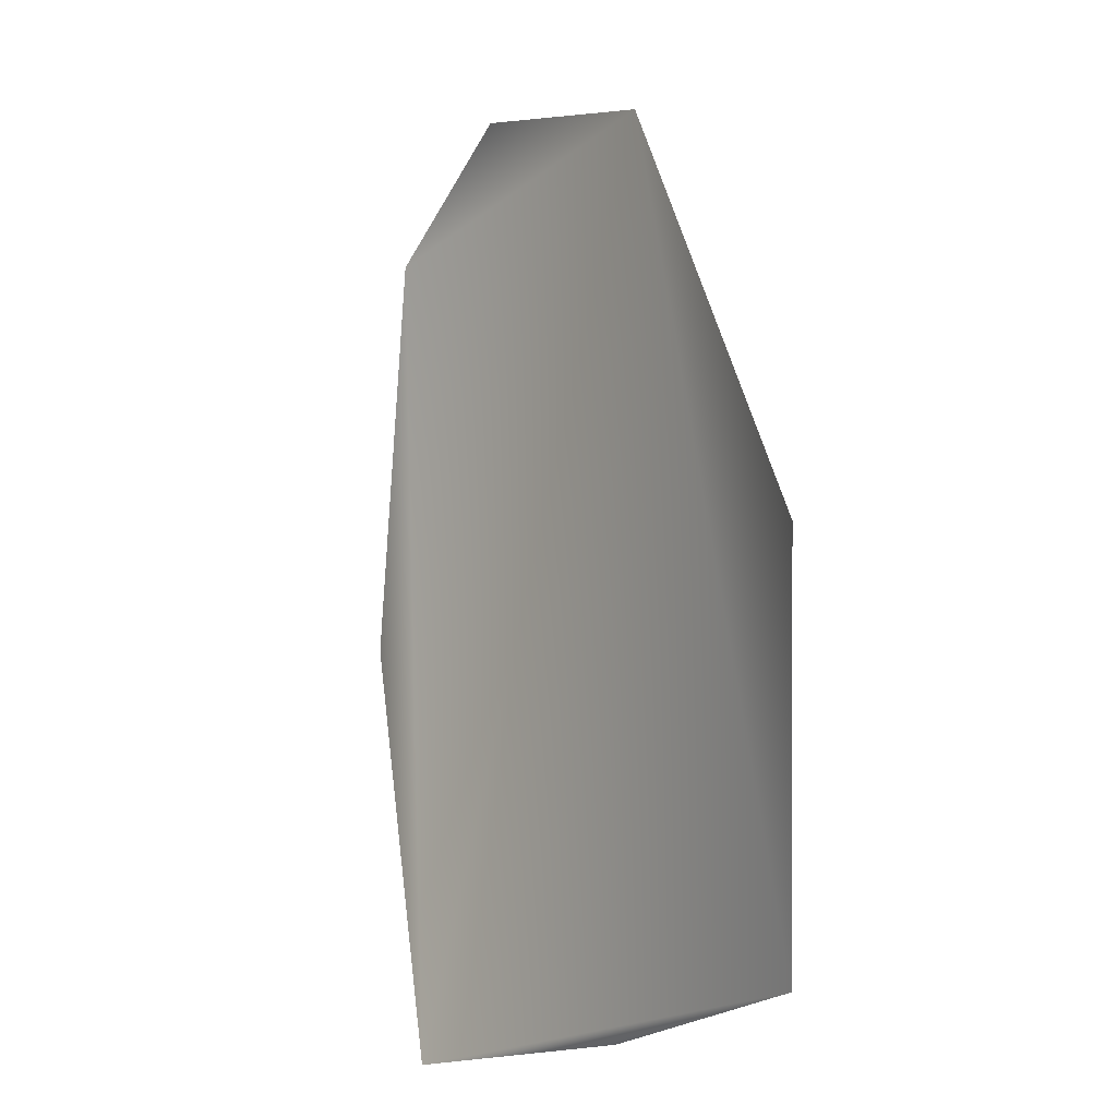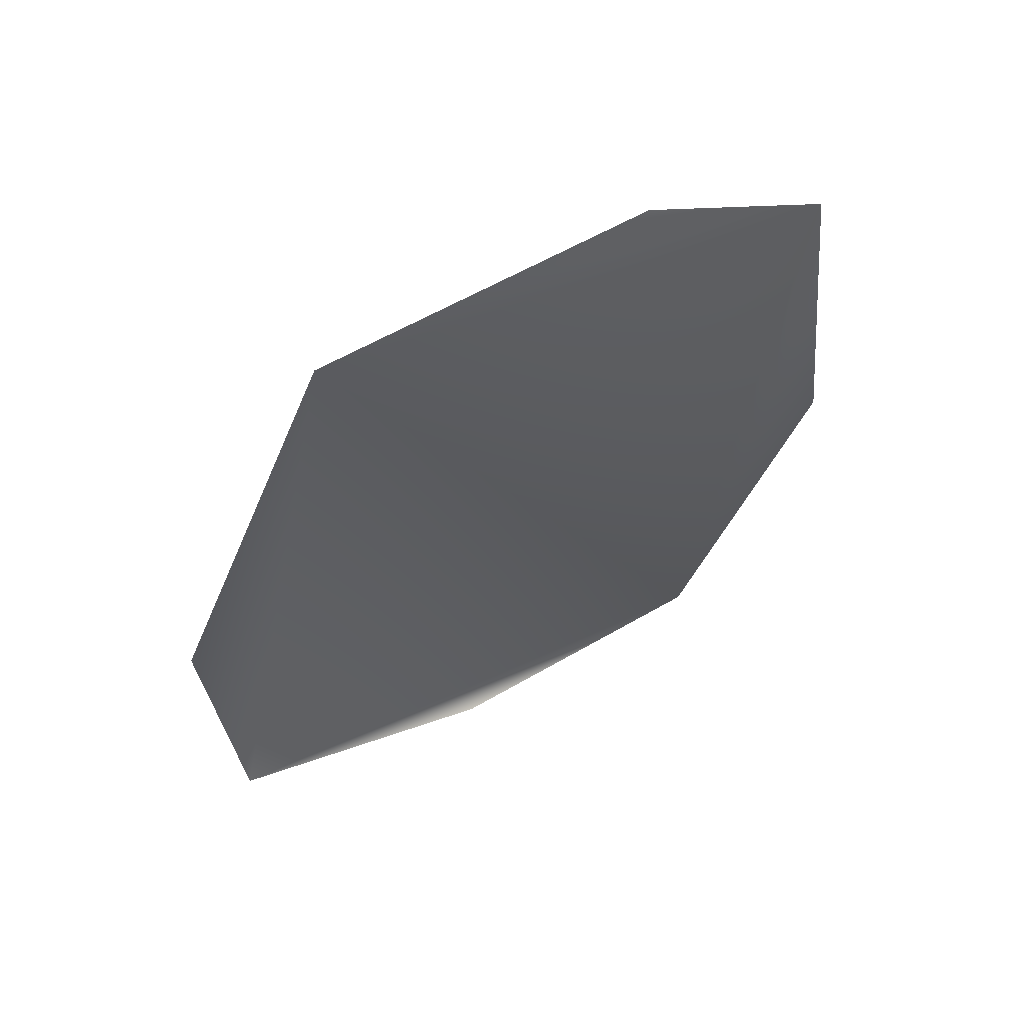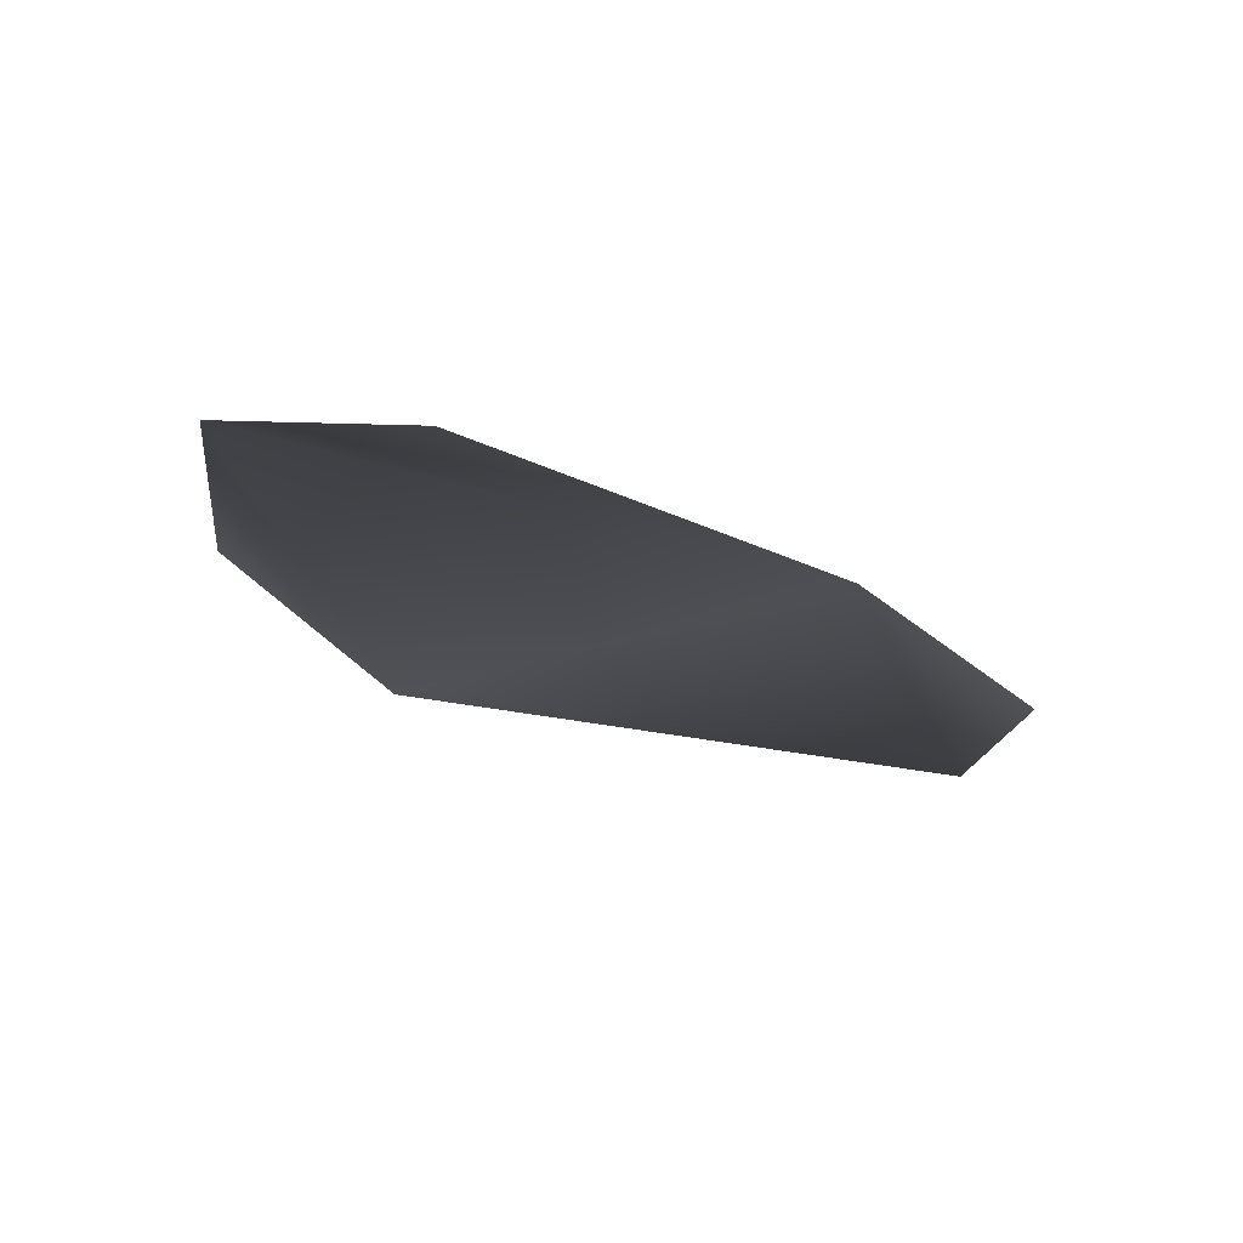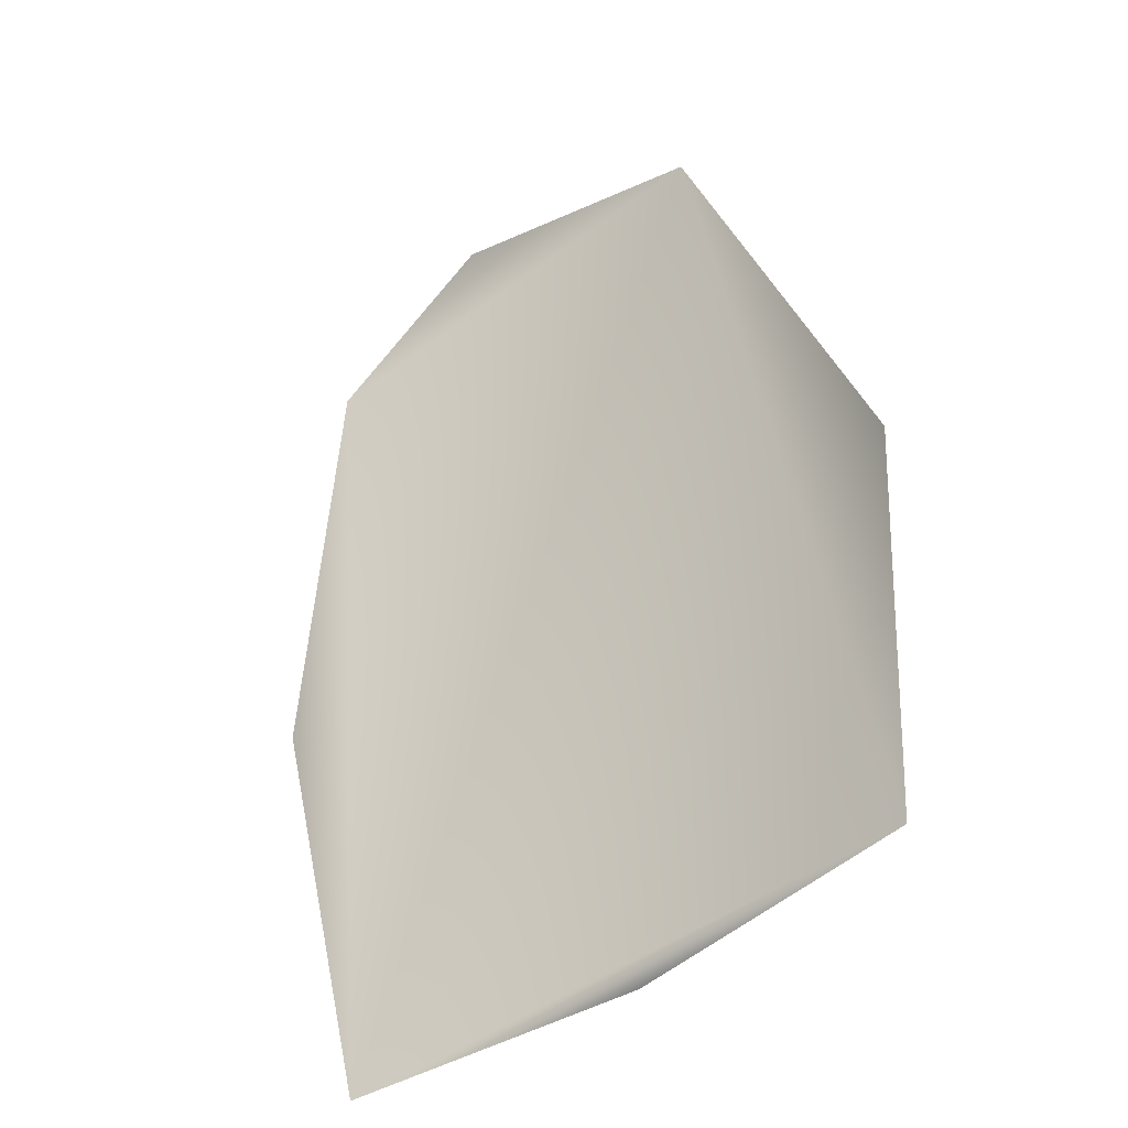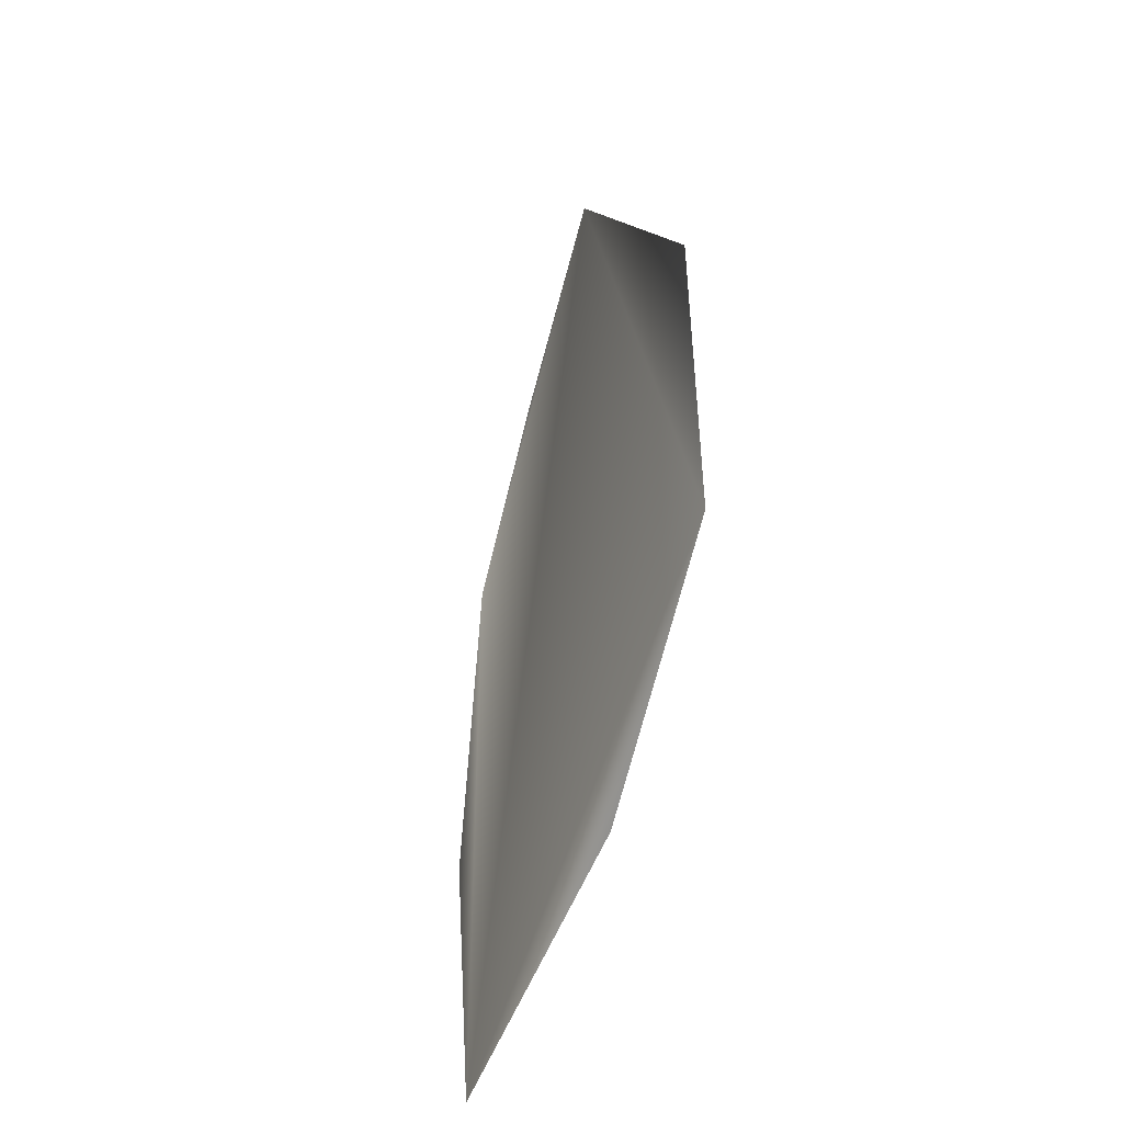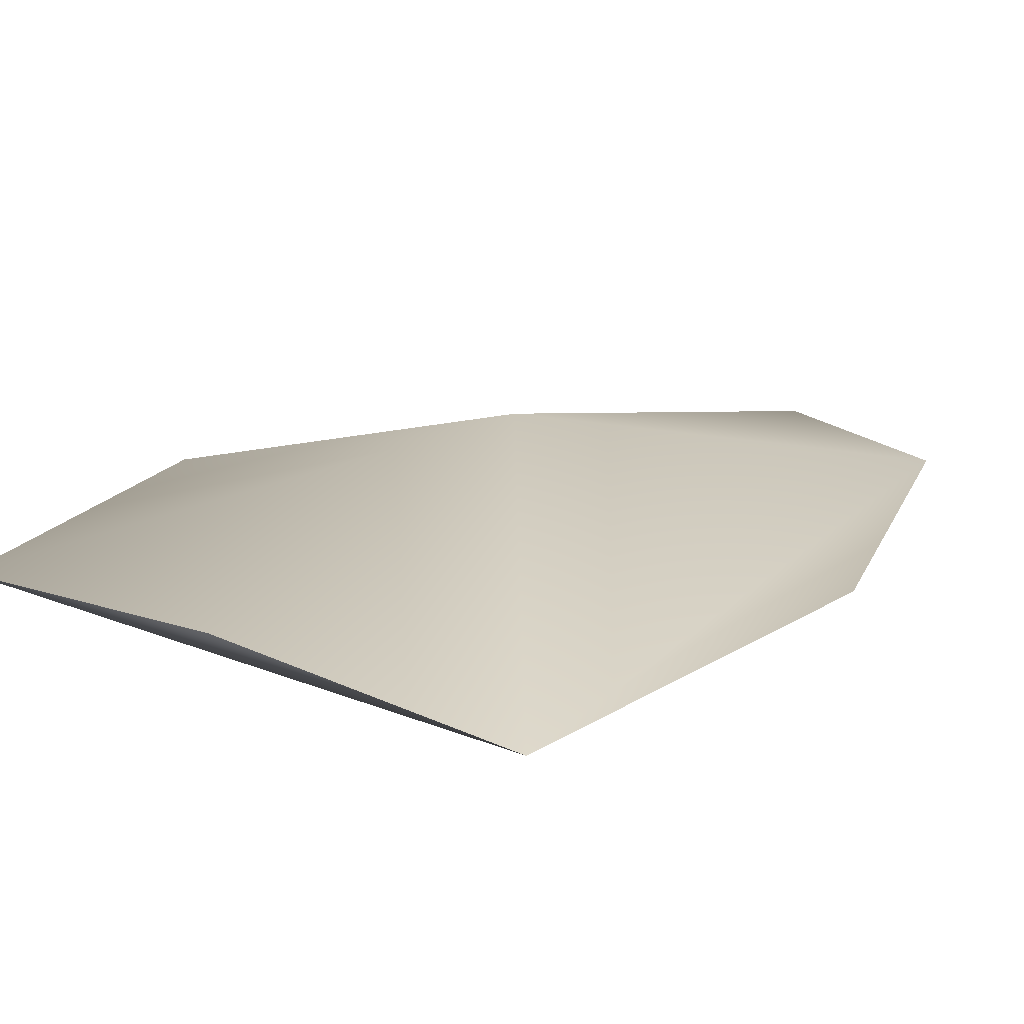
<metadata>
{"format":"obj","ext":"obj","renderer":"f3d","projection":"perspective","resolution":1024,"background":"white","views":[{"elev":-10.4,"azim":59.8,"up":"+Z"},{"elev":64.2,"azim":156.5,"up":"+Z"},{"elev":76.7,"azim":13.5,"up":"+Z"},{"elev":-36.1,"azim":42.5,"up":"+Z"},{"elev":-55.5,"azim":75.1,"up":"+Z"},{"elev":18.5,"azim":-154.9,"up":"+Y"}]}
</metadata>
<code>
g HoleCap209
v -6848 767.5 -9670
v -6820 768.3 -9654
v -6774 765.7 -9667
v -6746 771.1 -9729
v -6749 771.8 -9786
v -6791 772.5 -9793
v -6836 766.1 -9797
v -6855 767.5 -9732
f 2 3 1
f 7 1 3
f 1 7 8
f 5 3 4
f 3 5 7
f 6 7 5

</code>
